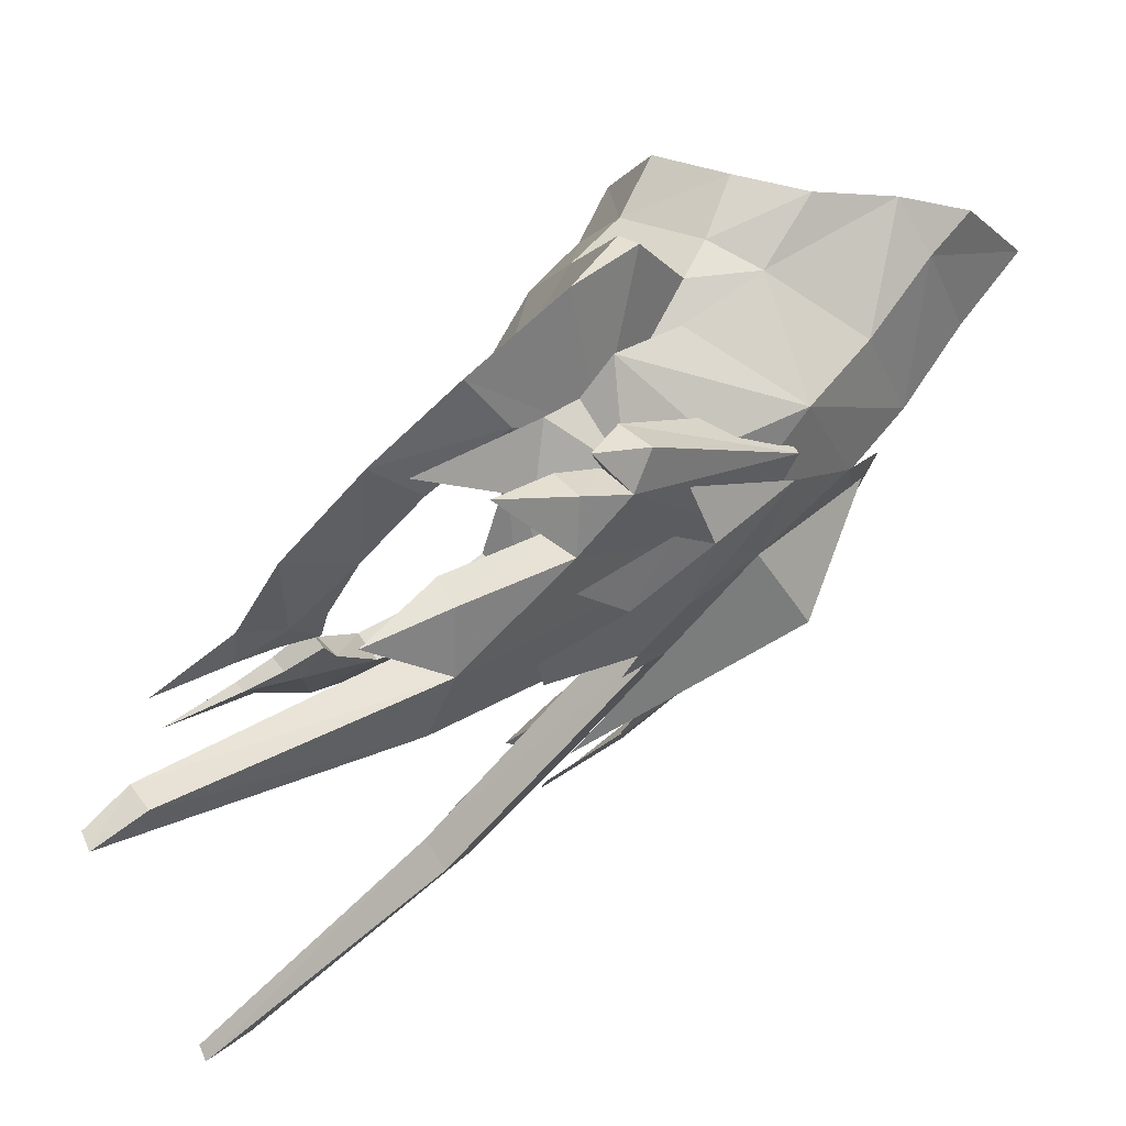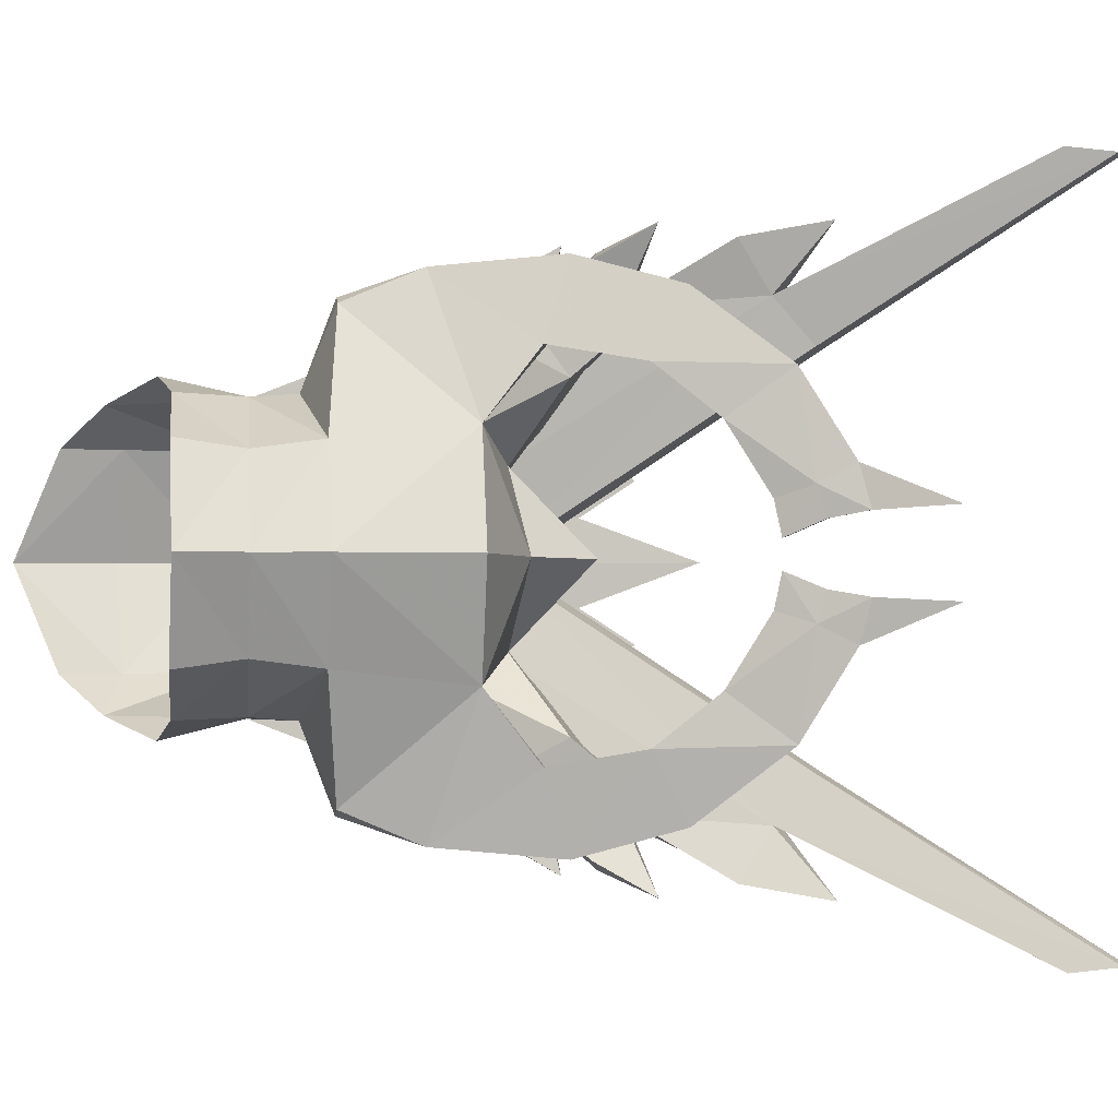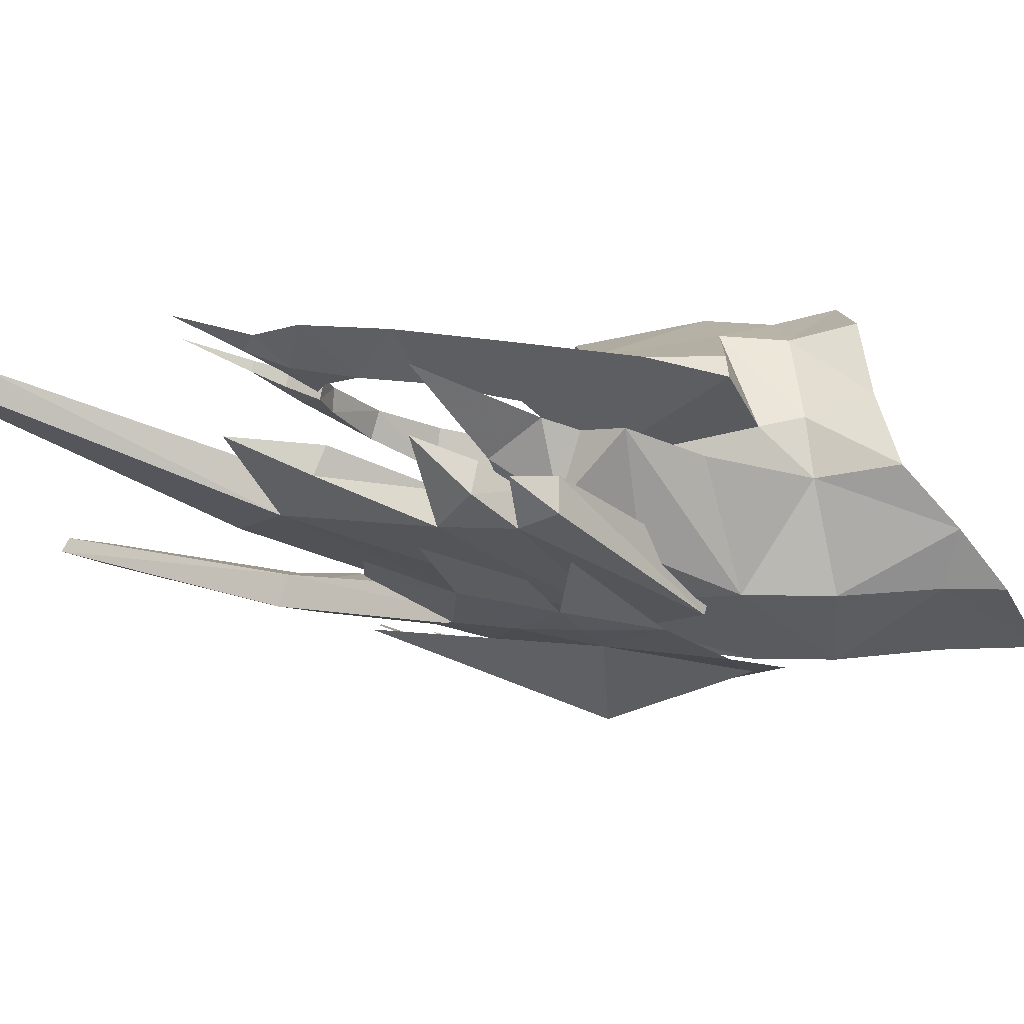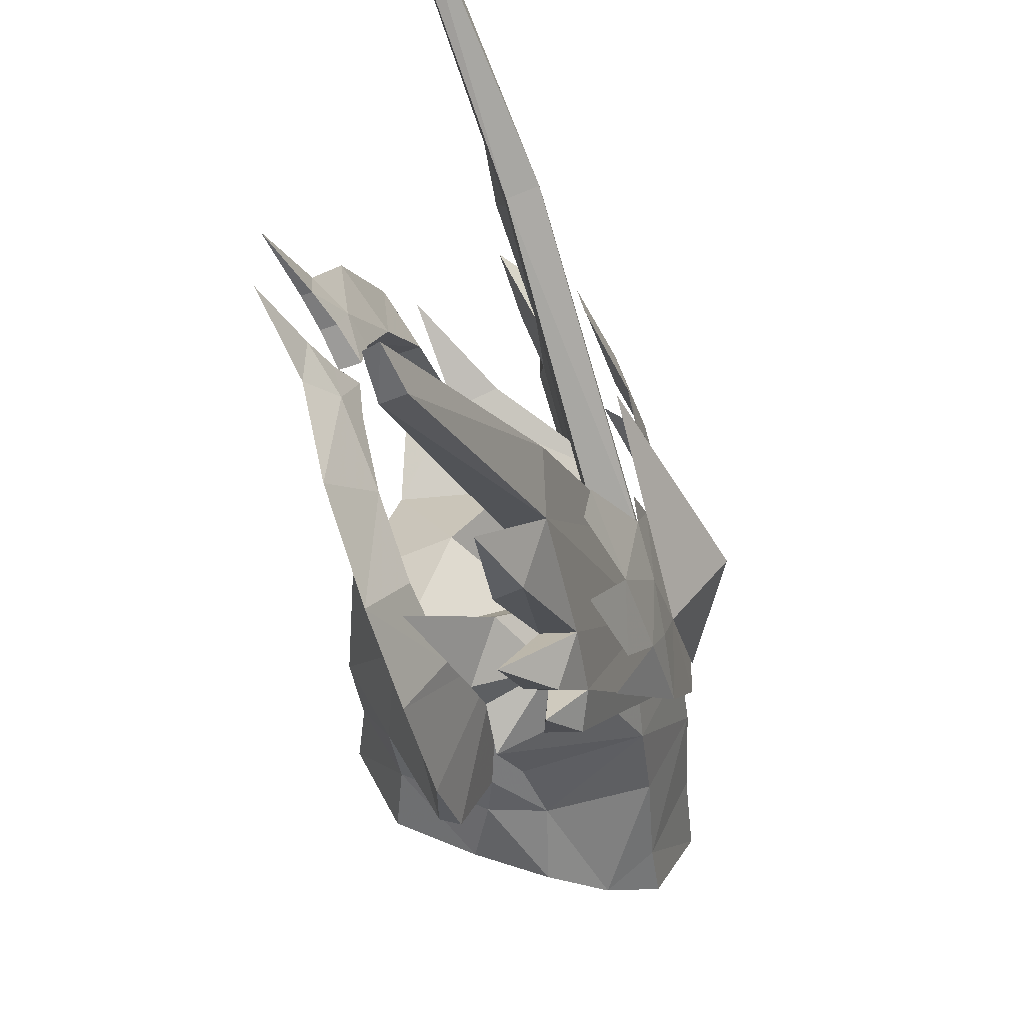
<metadata>
{"format":"obj","ext":"obj","renderer":"f3d","projection":"perspective","resolution":1024,"background":"white","views":[{"elev":68.1,"azim":35.1,"up":"+Y"},{"elev":-1.7,"azim":-95.1,"up":"+Y"},{"elev":77.6,"azim":86.2,"up":"+Y"},{"elev":-48.1,"azim":3.6,"up":"+Y"}]}
</metadata>
<code>
g common_helmet_56730
v 0.8144 -2.45 5.284
v 1.32 -2.396 4.077
v 0.9154 -1.924 5.3
v 1.655 -2.323 2.73
v 1.715 -1.642 3.325
v 2.241 0 0.1768
v 1.967 -1.205 2.131
v 2.225 -0.9838 0.407
v 1.658 -0.59 3.635
v 1.524 -1.353 4.161
v 0.8464 -3.218 4.523
v 1.306 -2.901 3.143
v 1.828 -1.836 2.458
v 1.124 -3.034 2.557
v 1.926 -2.016 1.343
v 1.481 -1.125 4.436
v 2.241 0 -0.4535
v 0.8144 2.45 5.284
v 0.9154 1.924 5.3
v 1.32 2.396 4.077
v 1.655 2.323 2.73
v 1.715 1.642 3.325
v 2.225 0.9838 0.407
v 1.967 1.205 2.131
v 1.524 1.353 4.161
v 1.658 0.59 3.635
v 1.306 2.901 3.143
v 0.8464 3.218 4.523
v 1.828 1.836 2.458
v 1.124 3.034 2.557
v 1.926 2.016 1.343
v 1.481 1.125 4.436
v -1.992 -1.636 2.122
v -2.65 0 2.147
v -2.902 0 0.2551
v -2.257 -1.417 0.2102
v -2.161 -1.292 -0.7675
v -2.306 -1.426 -1.721
v -1.119 -2.075 -1.755
v -0.8578 -2.042 -0.7947
v -2.777 0 -0.7323
v -0.7561 -2.097 -0.1447
v -2.945 0 -1.667
v -1.467 -3.186 0.3292
v -2.257 -1.417 0.2102
v -0.7561 -2.097 -0.1447
v -1.157 -3.289 0.3144
v -1.144 -2.773 3.05
v -0.5114 -1.697 2.086
v -1.992 -1.636 2.122
v -1.874 -2.649 2.898
v -1.689 -3.816 3.254
v -1.399 -3.666 1.45
v -0.5114 -1.697 2.086
v -1.144 -2.773 3.05
v -1.544 -2.526 4.321
v -2.174 -2.414 4.217
v -2.072 -3.396 4.714
v -1.544 -2.526 4.321
v -2.174 -2.414 4.217
v -1.874 -2.649 2.898
v -1.689 -3.816 3.254
v -2.072 -3.396 4.714
v -2.103 -0.7799 5.762
v -1.9 -1.734 5.254
v -2.32 -1.692 5.106
v -2.45 -0.6958 5.711
v -1.9 -1.734 5.254
v -2.103 -0.7799 5.762
v -2.336 -0.9099 6.24
v -2.522 -2.359 6.001
v -2.786 -1.131 6.718
v -2.676 -0.8678 6.214
v -2.471 -0.204 5.814
v -2.152 -0.2228 5.905
v -2.522 -2.359 6.001
v -2.32 -1.692 5.106
v 1.36 -1.204 2.702
v 1.276 0 1.559
v -0.01485 -1.222 2.585
v 1.534 -1.52 -2.525
v 2.132 0 -2.665
v 2.176 0 -1.177
v -1.155 0 2.803
v 0.008468 -2.084 -0.833
v -0.5114 -1.697 2.086
v 1.605 -1.528 -3.383
v 2.185 0 -4.062
v 1.533 -1.473 -1.074
v 0.8309 -2.058 -2.733
v 0.008468 -2.084 -0.833
v 1.463 -1.667 0.2429
v -0.2622 -2.653 0.6644
v 1.36 -1.204 2.702
v 0.9486 -2.256 1.595
v -0.5585 -3.285 1.729
v -0.6691 -2.873 2.297
v 0.2477 -2.583 2.652
v -1.6 -3.34 4.504
v -0.8347 -3.031 2.811
v -0.4653 -2.441 3.539
v 1.463 -1.667 0.2429
v 2.083 0 -0.002706
v 1.36 -1.204 2.702
v -0.5114 -1.697 2.086
v -0.5114 -1.697 2.086
v 0.008468 -2.084 -0.833
v -0.2622 -2.653 0.6644
v -1.105 -2.301 3.307
v -0.01485 -1.222 2.585
v 0.008468 -2.084 -0.833
v -0.0401 -2.374 -1.99
v -0.8347 -3.031 2.811
v -1.6 -3.34 4.504
v -0.6691 -2.873 2.297
v -0.5585 -3.285 1.729
v -0.01485 -1.222 2.585
v -1.105 -2.301 3.307
v -0.2028 0 3.747
v -0.0401 -2.374 -1.99
v 2.083 0 -0.002706
v -2.257 -1.417 0.2102
v -1.467 -3.186 0.3292
v -1.992 -1.636 2.122
v -1.399 -3.666 1.45
v -2.152 -0.2228 5.905
v -2.442 -0.4512 6.406
v -3.312 -0.5944 7.911
v -2.892 -0.5347 6.863
v -2.471 -0.204 5.814
v -2.681 -0.4371 6.338
v -2.442 -0.4512 6.406
v -2.152 -0.2228 5.905
v -0.01485 -1.222 2.585
v 1.276 0 1.559
v -0.2028 0 3.747
v -2.732 -0.5441 6.908
v -2.786 -1.131 6.718
v -2.681 -0.4371 6.338
v -2.732 -0.5441 6.908
v -2.892 -0.5347 6.863
v -3.312 -0.5944 7.911
v -2.471 -0.204 5.814
v -2.45 -0.6958 5.711
v -3.312 -0.5944 7.911
v -1.992 1.636 2.122
v -2.257 1.417 0.2102
v -2.161 1.292 -0.7675
v -0.8578 2.042 -0.7947
v -1.119 2.075 -1.755
v -2.306 1.426 -1.721
v -0.7561 2.097 -0.1447
v -1.467 3.186 0.3292
v -1.157 3.289 0.3144
v -0.7561 2.097 -0.1447
v -2.257 1.417 0.2102
v -1.144 2.773 3.05
v -1.874 2.649 2.898
v -1.992 1.636 2.122
v -0.5114 1.697 2.086
v -1.689 3.816 3.254
v -1.144 2.773 3.05
v -0.5114 1.697 2.086
v -1.399 3.666 1.45
v -1.544 2.526 4.321
v -2.174 2.414 4.217
v -2.072 3.396 4.714
v -1.544 2.526 4.321
v -2.174 2.414 4.217
v -2.072 3.396 4.714
v -1.689 3.816 3.254
v -1.874 2.649 2.898
v -2.103 0.7799 5.762
v -2.45 0.6958 5.711
v -2.32 1.692 5.106
v -1.9 1.734 5.254
v -1.9 1.734 5.254
v -2.336 0.9099 6.24
v -2.103 0.7799 5.762
v -2.522 2.359 6.001
v -2.676 0.8678 6.214
v -2.786 1.131 6.718
v -2.152 0.2228 5.905
v -2.471 0.204 5.814
v -2.522 2.359 6.001
v -2.32 1.692 5.106
v 1.36 1.204 2.702
v -0.01485 1.222 2.585
v 1.534 1.52 -2.525
v 0.008468 2.084 -0.833
v -0.5114 1.697 2.086
v 1.605 1.528 -3.383
v 0.8309 2.058 -2.733
v 1.533 1.473 -1.074
v 0.008468 2.084 -0.833
v -0.2622 2.653 0.6644
v 1.463 1.667 0.2429
v 0.9486 2.256 1.595
v 1.36 1.204 2.702
v -0.5585 3.285 1.729
v -0.6691 2.873 2.297
v 0.2477 2.583 2.652
v -1.6 3.34 4.504
v -0.4653 2.441 3.539
v -0.8347 3.031 2.811
v 1.463 1.667 0.2429
v 1.36 1.204 2.702
v -0.5114 1.697 2.086
v -0.5114 1.697 2.086
v -0.2622 2.653 0.6644
v 0.008468 2.084 -0.833
v -0.01485 1.222 2.585
v -1.105 2.301 3.307
v 0.008468 2.084 -0.833
v -0.0401 2.374 -1.99
v -0.8347 3.031 2.811
v -1.6 3.34 4.504
v -0.6691 2.873 2.297
v -0.5585 3.285 1.729
v -0.01485 1.222 2.585
v -1.105 2.301 3.307
v -0.0401 2.374 -1.99
v -2.257 1.417 0.2102
v -1.992 1.636 2.122
v -1.467 3.186 0.3292
v -1.399 3.666 1.45
v -2.442 0.4512 6.406
v -2.152 0.2228 5.905
v -2.892 0.5347 6.863
v -3.312 0.5944 7.911
v -2.471 0.204 5.814
v -2.152 0.2228 5.905
v -2.442 0.4512 6.406
v -2.681 0.4371 6.338
v -0.01485 1.222 2.585
v -2.786 1.131 6.718
v -2.732 0.5441 6.908
v -2.681 0.4371 6.338
v -2.732 0.5441 6.908
v -3.312 0.5944 7.911
v -2.892 0.5347 6.863
v -2.45 0.6958 5.711
v -2.471 0.204 5.814
v -3.312 0.5944 7.911
f 1 2 3
f 4 5 2
f 6 7 8
f 5 9 10
f 7 9 5
f 2 5 10
f 2 11 12
f 4 13 5
f 14 15 4
f 16 10 9
f 5 13 7
f 13 15 7
f 8 7 15
f 4 15 13
f 3 2 10
f 4 2 12
f 6 8 17
f 18 19 20
f 21 20 22
f 6 23 24
f 22 25 26
f 24 22 26
f 20 25 22
f 20 27 28
f 21 22 29
f 30 21 31
f 32 26 25
f 22 24 29
f 29 24 31
f 23 31 24
f 21 29 31
f 19 25 20
f 21 27 20
f 6 17 23
f 33 34 35
f 35 36 33
f 37 38 39
f 39 40 37
f 36 35 41
f 41 37 36
f 36 37 40
f 40 42 36
f 37 41 43
f 43 38 37
f 44 45 46
f 46 47 44
f 48 49 50
f 50 51 48
f 52 53 54
f 54 55 52
f 56 48 51
f 51 57 56
f 58 52 55
f 55 59 58
f 60 61 62
f 62 63 60
f 64 65 66
f 66 67 64
f 68 69 70
f 71 72 73
f 67 74 75
f 75 64 67
f 66 65 56
f 56 57 66
f 68 76 58
f 58 59 68
f 71 77 60
f 60 63 71
f 78 79 80
f 81 82 83
f 33 84 34
f 42 40 85
f 33 86 80
f 87 88 81
f 84 33 80
f 81 89 90
f 91 92 93
f 92 94 95
f 92 95 96
f 97 96 98
f 99 100 101
f 97 98 100
f 89 83 102
f 102 103 104
f 42 85 105
f 106 107 108
f 100 98 101
f 106 109 110
f 111 89 102
f 85 40 112
f 113 114 109
f 113 109 115
f 109 106 115
f 116 106 108
f 117 118 94
f 84 80 119
f 98 94 101
f 101 94 118
f 81 90 87
f 90 89 111
f 90 111 120
f 81 83 89
f 44 47 53
f 103 102 83
f 96 95 98
f 92 96 93
f 95 94 98
f 81 88 82
f 118 99 101
f 115 106 116
f 79 78 121
f 54 53 47
f 122 123 124
f 125 62 61
f 124 123 125
f 54 47 46
f 70 69 126
f 126 127 70
f 72 128 129
f 130 131 132
f 132 133 130
f 125 61 124
f 134 135 136
f 70 137 138
f 73 129 139
f 140 141 142
f 140 132 131
f 131 141 140
f 70 127 137
f 73 139 143
f 143 144 73
f 76 70 138
f 71 73 77
f 68 70 76
f 77 73 144
f 72 129 73
f 138 137 145
f 112 40 39
f 146 147 35
f 35 34 146
f 148 149 150
f 150 151 148
f 147 148 41
f 41 35 147
f 147 152 149
f 149 148 147
f 148 151 43
f 43 41 148
f 153 154 155
f 155 156 153
f 157 158 159
f 159 160 157
f 161 162 163
f 163 164 161
f 165 166 158
f 158 157 165
f 167 168 162
f 162 161 167
f 169 170 171
f 171 172 169
f 173 174 175
f 175 176 173
f 177 178 179
f 180 181 182
f 174 173 183
f 183 184 174
f 175 166 165
f 165 176 175
f 177 168 167
f 167 185 177
f 180 170 169
f 169 186 180
f 187 188 79
f 189 83 82
f 146 34 84
f 152 190 149
f 146 188 191
f 192 189 88
f 84 188 146
f 189 193 194
f 195 196 197
f 197 198 199
f 197 200 198
f 201 202 200
f 203 204 205
f 201 205 202
f 194 206 83
f 206 207 103
f 152 208 190
f 209 210 211
f 205 204 202
f 209 212 213
f 214 206 194
f 190 215 149
f 216 213 217
f 216 218 213
f 213 218 209
f 219 210 209
f 220 199 221
f 84 119 188
f 202 204 199
f 204 221 199
f 189 192 193
f 193 214 194
f 193 222 214
f 189 194 83
f 153 164 154
f 103 83 206
f 200 202 198
f 197 196 200
f 198 202 199
f 189 82 88
f 221 204 203
f 218 219 209
f 79 121 187
f 163 154 164
f 223 224 225
f 226 172 171
f 224 226 225
f 163 155 154
f 178 227 228
f 228 179 178
f 182 229 230
f 231 232 233
f 233 234 231
f 226 224 172
f 235 136 135
f 178 236 237
f 181 238 229
f 239 240 241
f 239 241 234
f 234 233 239
f 178 237 227
f 181 242 243
f 243 238 181
f 185 236 178
f 180 186 181
f 177 185 178
f 186 242 181
f 182 181 229
f 236 244 237
f 215 150 149
g common_helmet_56730
v 2.805 0 2.087
v 2.264 0 -0.002706
v 1.967 1.205 2.131
v 1.314 0 5.312
v 2.264 0 -0.002706
v 1.967 0 1.909
v 1.967 1.205 2.131
v 1.314 0 5.312
v 1.967 -1.205 2.131
v 1.967 -1.205 2.131
v -0.1599 -3.503 6.076
v -0.1206 -2.835 6.669
v 1.014 0 2.445
v 1.646 -0.6776 1.705
v 1.56 0 2.662
v 0.3667 -3.526 6.261
v -1.327 -5.342 9.713
v -0.9926 -5.311 9.82
v -1.237 -5.268 10.53
v -1.451 -5.257 10.4
v -0.1206 -2.835 6.669
v 0.3607 -2.852 6.855
v 1.56 0 2.662
v 1.014 0 2.445
v -0.9926 -5.311 9.82
v 0.3607 -2.852 6.855
v -1.237 -5.268 10.53
v -0.1599 -3.503 6.076
v 0.3667 -3.526 6.261
v -1.451 -5.257 10.4
v -1.327 -5.342 9.713
v -1.237 -5.268 10.53
v -1.451 -5.257 10.4
v 0.1404 -3.789 2.658
v 0.9831 -1.292 0.4817
v 1.649 -1.361 0.7367
v 0.6528 -3.838 2.694
v 0.04549 -4.255 5.774
v -0.3435 -4.251 5.589
v 0.1574 -3.367 4.094
v 0.6559 -3.542 4.261
v 0.3838 -4.117 3.8
v -0.07965 -3.955 3.682
v 0.2232 -3.449 3.113
v 0.7572 -3.578 3.224
v 1.649 -1.361 0.7367
v 0.7572 -3.578 3.224
v 0.6528 -3.838 2.694
v 0.2232 -3.449 3.113
v 1.022 -0.5849 1.468
v 0.9831 -1.292 0.4817
v 0.1404 -3.789 2.658
v 0.3667 -3.526 6.261
v -0.1599 -3.503 6.076
v -0.4875 -4.475 6.871
v 0.6559 -3.542 4.261
v -0.4875 -4.475 6.871
v 0.04549 -4.255 5.774
v -0.4875 -4.475 6.871
v -0.3435 -4.251 5.589
v -0.4875 -4.475 6.871
v 0.6559 -3.542 4.261
v 0.1574 -3.367 4.094
v -0.3587 -4.43 4.535
v -0.3587 -4.43 4.535
v 0.3838 -4.117 3.8
v -0.3587 -4.43 4.535
v 0.1574 -3.367 4.094
v -0.07965 -3.955 3.682
v -0.3587 -4.43 4.535
v 0.7572 -3.578 3.224
v 0.2232 -3.449 3.113
v 0.1921 -4.18 3.307
v 0.1921 -4.18 3.307
v 0.1921 -4.18 3.307
v 0.1921 -4.18 3.307
v -0.1599 3.503 6.076
v -0.1206 2.835 6.669
v 1.646 0.6776 1.705
v 0.3667 3.526 6.261
v -1.327 5.342 9.713
v -1.451 5.257 10.4
v -1.237 5.268 10.53
v -0.9926 5.311 9.82
v -0.1206 2.835 6.669
v 0.3607 2.852 6.855
v -0.9926 5.311 9.82
v -1.237 5.268 10.53
v 0.3607 2.852 6.855
v 0.3667 3.526 6.261
v -0.1599 3.503 6.076
v -1.451 5.257 10.4
v -1.327 5.342 9.713
v -1.237 5.268 10.53
v -1.451 5.257 10.4
v 0.1404 3.789 2.658
v 0.6528 3.838 2.694
v 1.649 1.361 0.7367
v 0.9831 1.292 0.4817
v 0.04549 4.255 5.774
v 0.6559 3.542 4.261
v 0.1574 3.367 4.094
v -0.3435 4.251 5.589
v 0.3838 4.117 3.8
v 0.7572 3.578 3.224
v 0.2232 3.449 3.113
v -0.07965 3.955 3.682
v 1.649 1.361 0.7367
v 0.6528 3.838 2.694
v 0.7572 3.578 3.224
v 0.2232 3.449 3.113
v 0.1404 3.789 2.658
v 0.9831 1.292 0.4817
v 1.022 0.5849 1.468
v 0.3667 3.526 6.261
v -0.4875 4.475 6.871
v -0.1599 3.503 6.076
v 0.6559 3.542 4.261
v 0.04549 4.255 5.774
v -0.4875 4.475 6.871
v -0.4875 4.475 6.871
v -0.3435 4.251 5.589
v -0.4875 4.475 6.871
v 0.6559 3.542 4.261
v -0.3587 4.43 4.535
v 0.1574 3.367 4.094
v 0.3838 4.117 3.8
v -0.3587 4.43 4.535
v -0.3587 4.43 4.535
v -0.07965 3.955 3.682
v 0.1574 3.367 4.094
v -0.3587 4.43 4.535
v 0.7572 3.578 3.224
v 0.1921 4.18 3.307
v 0.2232 3.449 3.113
v 0.1921 4.18 3.307
v 0.1921 4.18 3.307
v 0.1921 4.18 3.307
f 245 246 247
f 245 247 248
f 249 250 251
f 251 250 252
f 246 245 253
f 253 245 248
f 250 249 254
f 250 254 252
f 255 256 257
f 258 259 260
f 261 262 263
f 263 264 261
f 265 266 267
f 267 268 265
f 269 260 270
f 270 271 269
f 261 272 273
f 273 262 261
f 274 256 255
f 255 275 274
f 276 266 265
f 265 277 276
f 278 279 280
f 280 281 278
f 282 283 284
f 284 285 282
f 286 287 288
f 288 289 286
f 290 258 291
f 291 292 290
f 293 294 295
f 295 296 293
f 297 298 299
f 258 260 300
f 260 301 302
f 303 255 304
f 282 305 283
f 306 307 308
f 258 300 291
f 300 309 310
f 311 312 313
f 286 314 287
f 315 316 317
f 291 318 292
f 319 293 296
f 281 320 278
f 300 260 302
f 294 312 255
f 255 312 304
f 291 300 310
f 294 293 312
f 312 293 313
f 255 257 294
f 260 259 270
f 321 257 322
f 323 324 259
f 325 326 327
f 327 328 325
f 329 268 267
f 267 330 329
f 331 332 333
f 333 324 331
f 325 328 334
f 334 335 325
f 336 337 321
f 321 322 336
f 338 339 329
f 329 330 338
f 340 341 342
f 342 343 340
f 344 345 346
f 346 347 344
f 348 349 350
f 350 351 348
f 352 353 354
f 354 323 352
f 355 356 357
f 357 358 355
f 359 360 361
f 323 362 324
f 324 363 364
f 365 366 321
f 344 347 367
f 368 369 370
f 323 354 362
f 362 371 372
f 373 374 375
f 348 351 376
f 377 378 379
f 354 353 380
f 381 356 355
f 341 340 382
f 362 363 324
f 358 321 375
f 321 366 375
f 354 371 362
f 358 375 355
f 375 374 355
f 321 358 257
f 324 333 259

</code>
